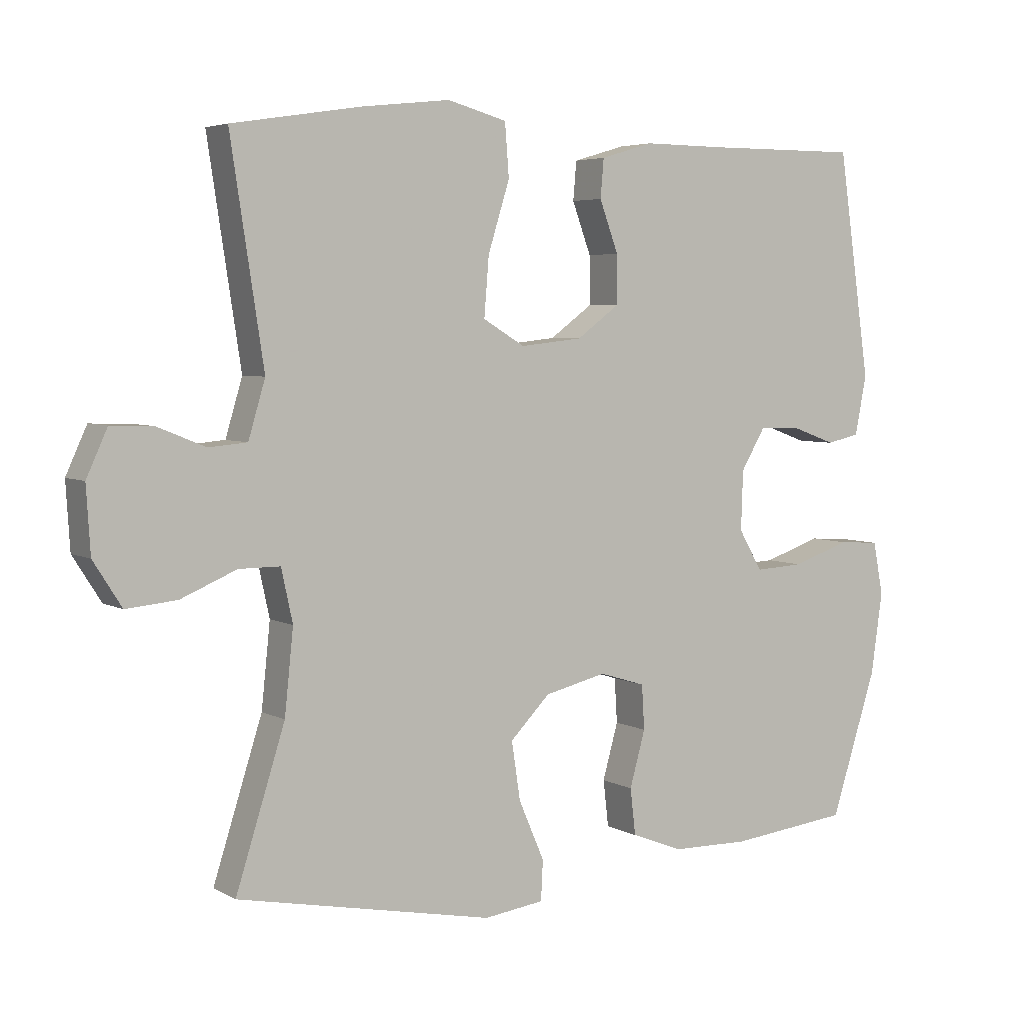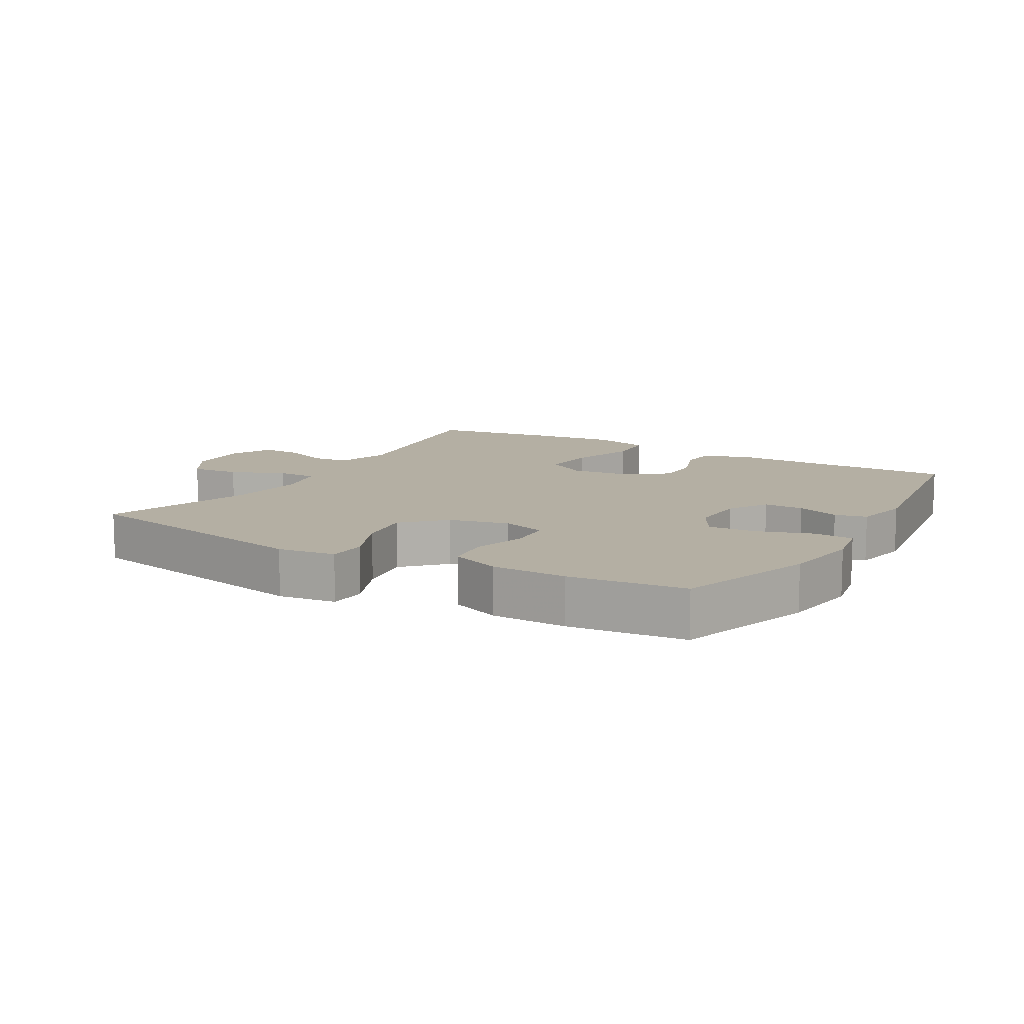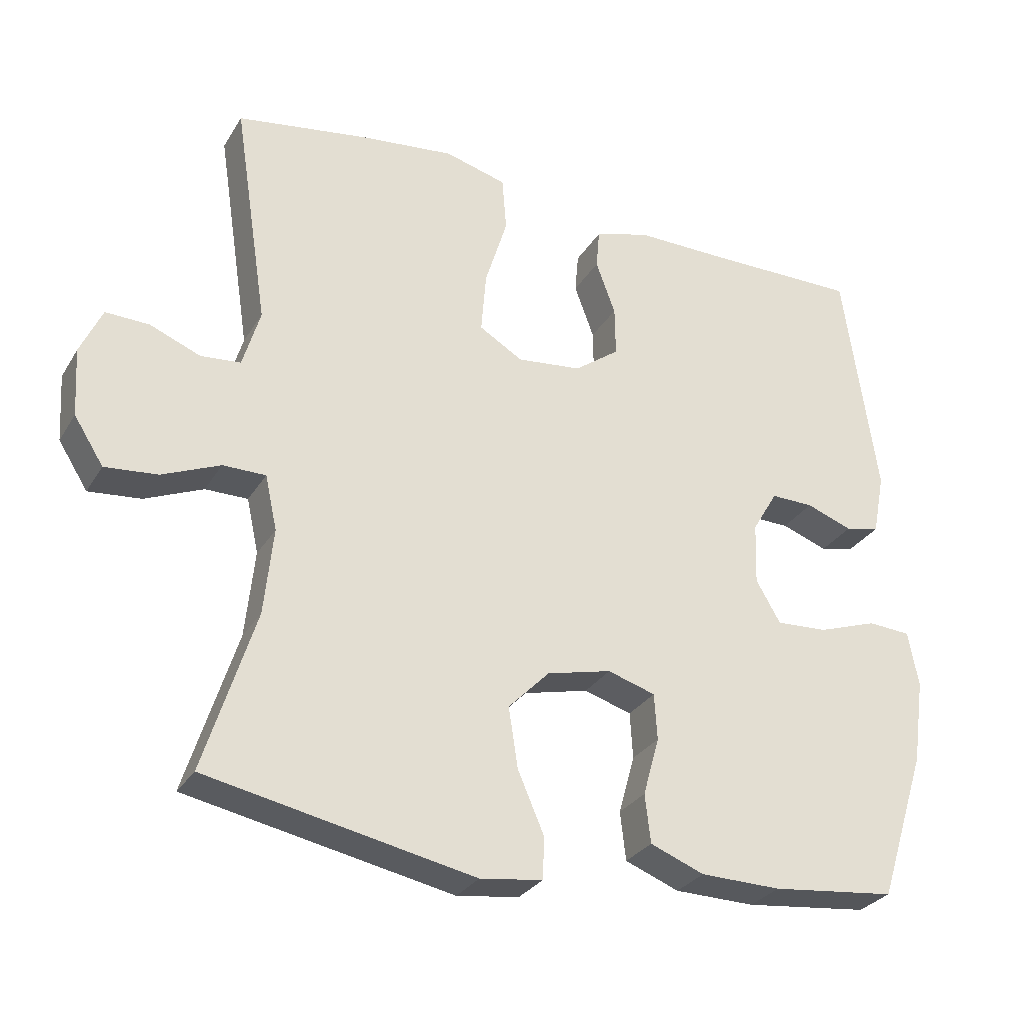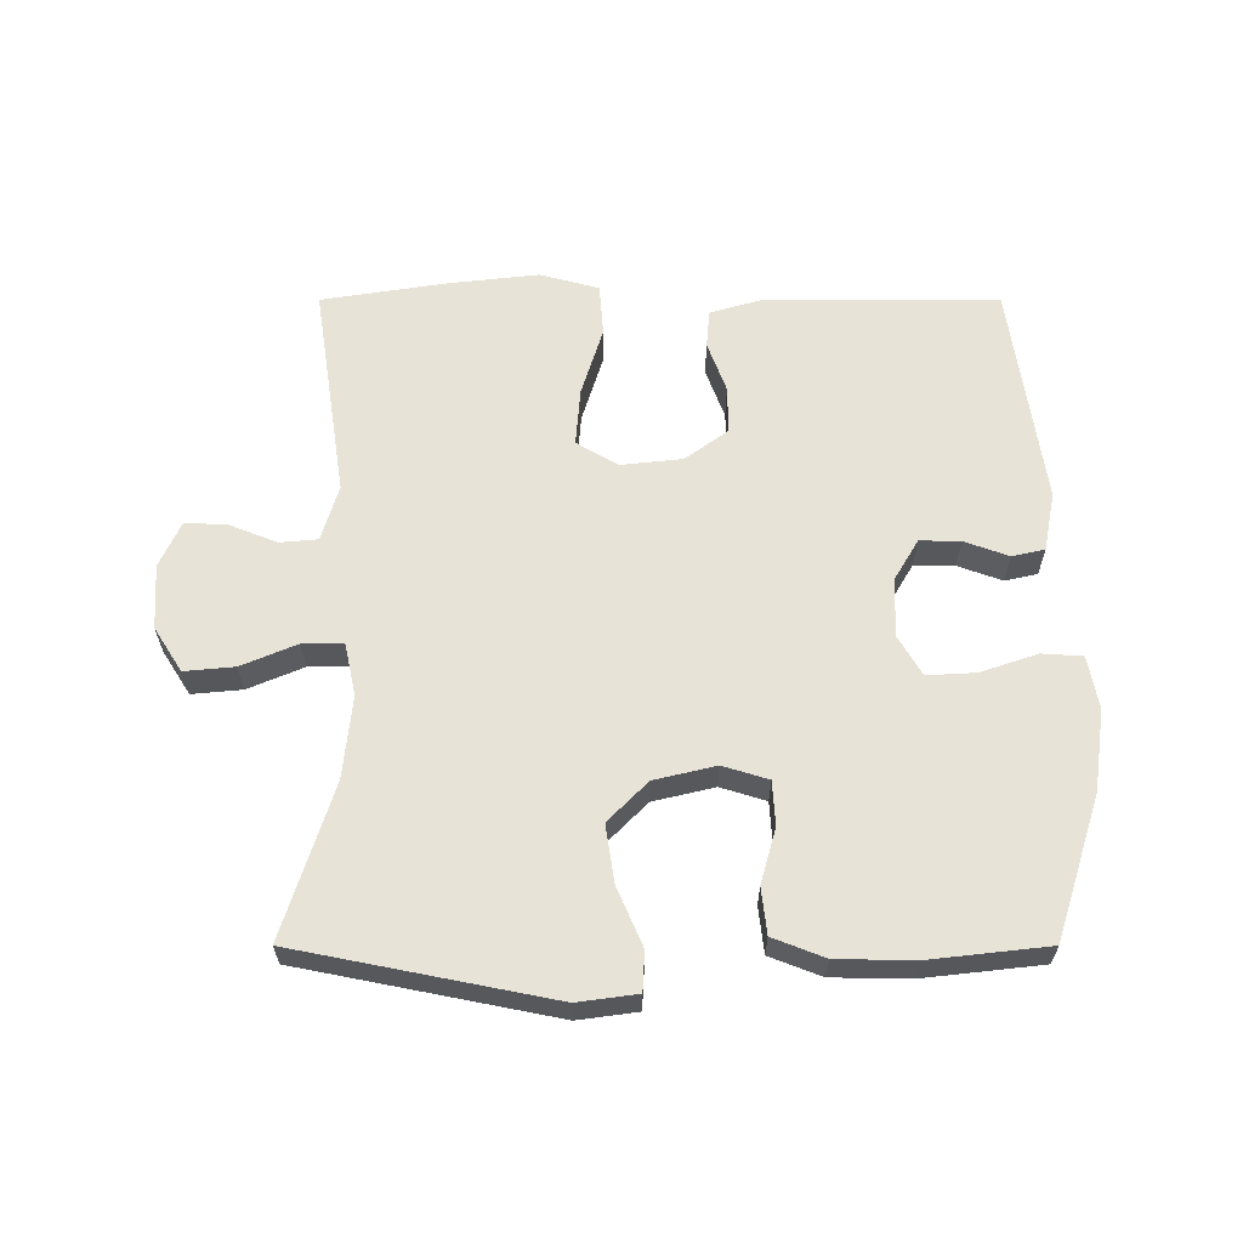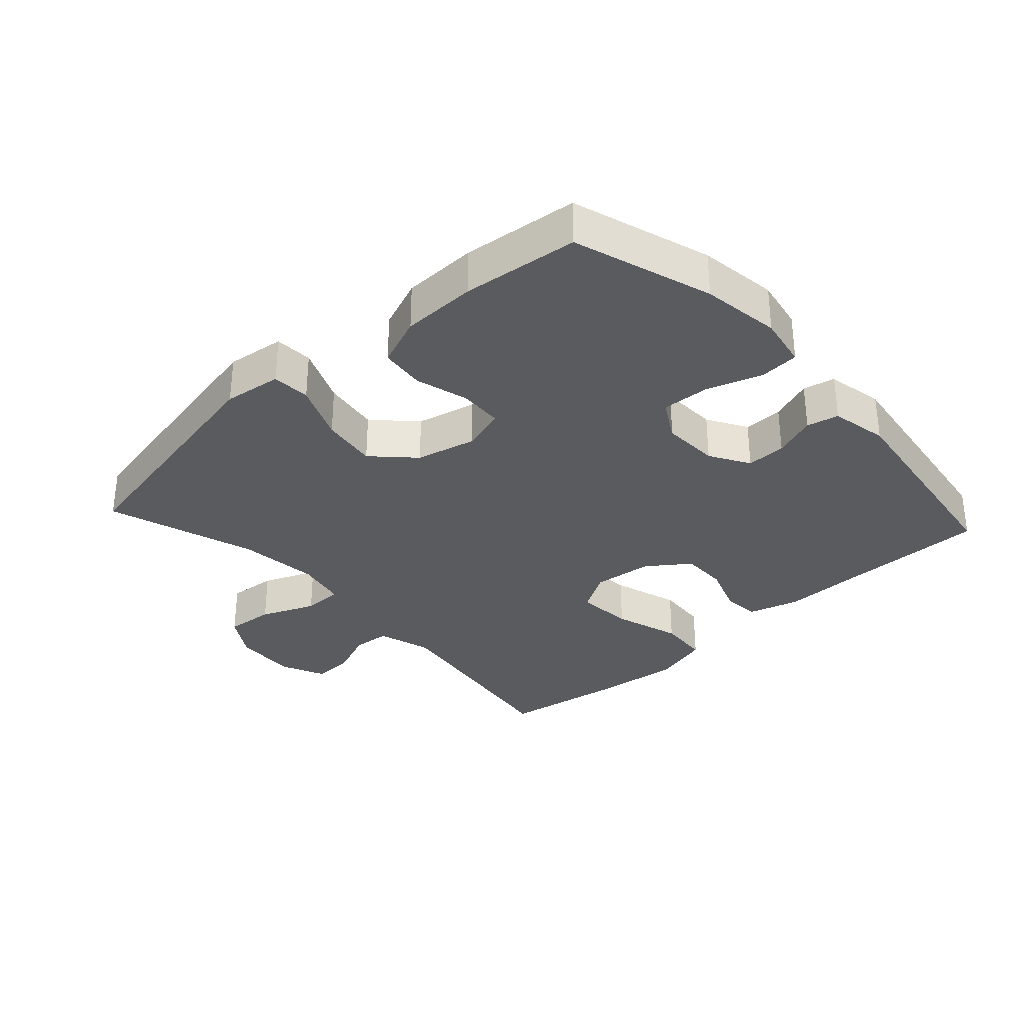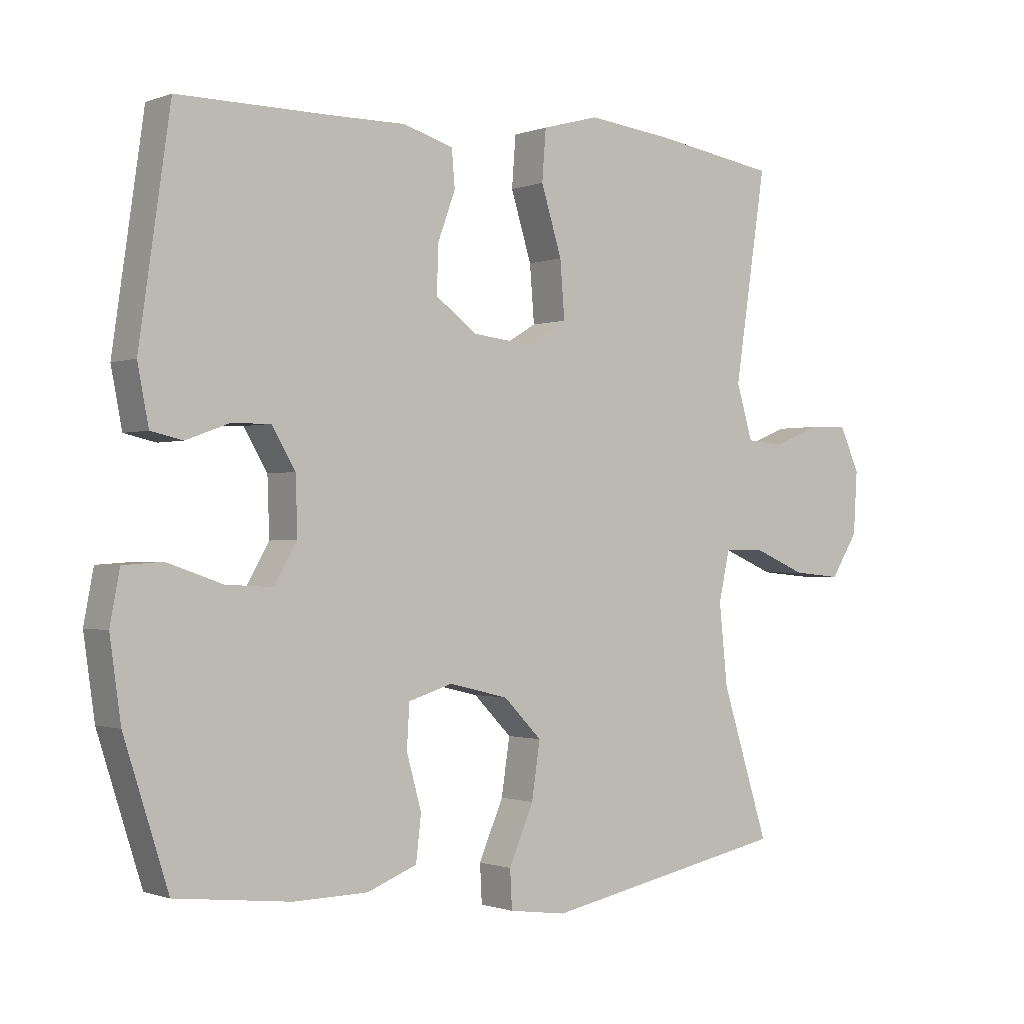
<metadata>
{"format":"obj","ext":"obj","renderer":"f3d","projection":"perspective","resolution":1024,"background":"white","views":[{"elev":4.7,"azim":148.5,"up":"+Z"},{"elev":11.2,"azim":-149.7,"up":"+Y"},{"elev":-29.1,"azim":154.4,"up":"+Z"},{"elev":62.1,"azim":180.0,"up":"+Y"},{"elev":-32.5,"azim":-137.5,"up":"+Y"},{"elev":-0.9,"azim":-37.0,"up":"+Z"}]}
</metadata>
<code>
v -0.5 0.07 -0.5
v -0.568 0.07 -0.287
v -0.585 0.07 -0.166
v -0.57 0.07 -0.087
v -0.509 0.07 -0.083
v -0.424 0.07 -0.112
v -0.351 0.07 -0.116
v -0.316 0.07 -0.056
v -0.319 0.07 0.032
v -0.355 0.07 0.093
v -0.416 0.07 0.092
v -0.482 0.07 0.068
v -0.531 0.07 0.079
v -0.548 0.07 0.167
v -0.5 0.07 0.5
v -0.269 0.07 0.499
v -0.15 0.07 0.5
v -0.072 0.07 0.477
v -0.067 0.07 0.42
v -0.095 0.07 0.344
v -0.096 0.07 0.273
v -0.032 0.07 0.226
v 0.06 0.07 0.216
v 0.122 0.07 0.253
v 0.115 0.07 0.34
v 0.083 0.07 0.443
v 0.089 0.07 0.521
v 0.177 0.07 0.545
v 0.31 0.07 0.53
v 0.5 0.07 0.5
v 0.451 0.07 0.179
v 0.476 0.07 0.095
v 0.533 0.07 0.09
v 0.605 0.07 0.119
v 0.667 0.07 0.121
v 0.698 0.07 0.053
v 0.692 0.07 -0.044
v 0.65 0.07 -0.11
v 0.575 0.07 -0.103
v 0.492 0.07 -0.068
v 0.431 0.07 -0.068
v 0.414 0.07 -0.146
v 0.427 0.07 -0.27
v 0.5 0.07 -0.5
v 0.119 0.07 -0.576
v 0.03 0.07 -0.564
v 0.027 0.07 -0.505
v 0.065 0.07 -0.417
v 0.078 0.07 -0.331
v 0.019 0.07 -0.271
v -0.073 0.07 -0.249
v -0.141 0.07 -0.27
v -0.145 0.07 -0.336
v -0.122 0.07 -0.419
v -0.13 0.07 -0.488
v -0.207 0.07 -0.518
v -0.322 0.07 -0.52
v -0.5 0 -0.5
v -0.568 0 -0.287
v -0.585 0 -0.166
v -0.57 0 -0.087
v -0.509 0 -0.083
v -0.424 0 -0.112
v -0.351 0 -0.116
v -0.316 0 -0.056
v -0.319 0 0.032
v -0.355 0 0.093
v -0.416 0 0.092
v -0.482 0 0.068
v -0.531 0 0.079
v -0.548 0 0.167
v -0.5 0 0.5
v -0.269 0 0.499
v -0.15 0 0.5
v -0.072 0 0.477
v -0.067 0 0.42
v -0.095 0 0.344
v -0.096 0 0.273
v -0.032 0 0.226
v 0.06 0 0.216
v 0.122 0 0.253
v 0.115 0 0.34
v 0.083 0 0.443
v 0.089 0 0.521
v 0.177 0 0.545
v 0.31 0 0.53
v 0.5 0 0.5
v 0.451 0 0.179
v 0.476 0 0.095
v 0.533 0 0.09
v 0.605 0 0.119
v 0.667 0 0.121
v 0.698 0 0.053
v 0.692 0 -0.044
v 0.65 0 -0.11
v 0.575 0 -0.103
v 0.492 0 -0.068
v 0.431 0 -0.068
v 0.414 0 -0.146
v 0.427 0 -0.27
v 0.5 0 -0.5
v 0.119 0 -0.576
v 0.03 0 -0.564
v 0.027 0 -0.505
v 0.065 0 -0.417
v 0.078 0 -0.331
v 0.019 0 -0.271
v -0.073 0 -0.249
v -0.141 0 -0.27
v -0.145 0 -0.336
v -0.122 0 -0.419
v -0.13 0 -0.488
v -0.207 0 -0.518
v -0.322 0 -0.52
f 4 5 6
f 3 4 6
f 2 3 6
f 1 2 6
f 57 1 6
f 56 57 6
f 55 56 6
f 54 55 6
f 53 54 6
f 52 53 6 7
f 51 52 7 8
f 50 51 8 9
f 46 47 48
f 45 46 48
f 44 45 48
f 43 44 48
f 42 43 48 49
f 41 42 49 50
f 38 39 40
f 37 38 40
f 36 37 40
f 35 36 40
f 34 35 40
f 33 34 40
f 32 33 40 41
f 50 9 10
f 41 50 10
f 32 41 10
f 31 32 10
f 29 30 31
f 28 29 31
f 27 28 31
f 26 27 31
f 25 26 31
f 18 19 20
f 17 18 20
f 16 17 20
f 16 20 21
f 15 16 21
f 14 15 21
f 13 14 21
f 12 13 21
f 11 12 21
f 10 11 21 22
f 24 25 31
f 23 24 31
f 23 31 10
f 10 22 23
f 63 62 61
f 63 61 60
f 63 60 59
f 63 59 58
f 63 58 114
f 63 114 113
f 63 113 112
f 63 112 111
f 63 111 110
f 64 63 110 109
f 65 64 109 108
f 66 65 108 107
f 105 104 103
f 105 103 102
f 105 102 101
f 105 101 100
f 106 105 100 99
f 107 106 99 98
f 97 96 95
f 97 95 94
f 97 94 93
f 97 93 92
f 97 92 91
f 97 91 90
f 98 97 90 89
f 67 66 107
f 67 107 98
f 67 98 89
f 67 89 88
f 88 87 86
f 88 86 85
f 88 85 84
f 88 84 83
f 88 83 82
f 77 76 75
f 77 75 74
f 77 74 73
f 78 77 73
f 78 73 72
f 78 72 71
f 78 71 70
f 78 70 69
f 78 69 68
f 79 78 68 67
f 88 82 81
f 88 81 80
f 67 88 80
f 80 79 67
f 1 58 59 2
f 2 59 60 3
f 3 60 61 4
f 4 61 62 5
f 5 62 63 6
f 6 63 64 7
f 7 64 65 8
f 8 65 66 9
f 9 66 67 10
f 10 67 68 11
f 11 68 69 12
f 12 69 70 13
f 13 70 71 14
f 14 71 72 15
f 15 72 73 16
f 16 73 74 17
f 17 74 75 18
f 18 75 76 19
f 19 76 77 20
f 20 77 78 21
f 21 78 79 22
f 22 79 80 23
f 23 80 81 24
f 24 81 82 25
f 25 82 83 26
f 26 83 84 27
f 27 84 85 28
f 28 85 86 29
f 29 86 87 30
f 30 87 88 31
f 31 88 89 32
f 32 89 90 33
f 33 90 91 34
f 34 91 92 35
f 35 92 93 36
f 36 93 94 37
f 37 94 95 38
f 38 95 96 39
f 39 96 97 40
f 40 97 98 41
f 41 98 99 42
f 42 99 100 43
f 43 100 101 44
f 44 101 102 45
f 45 102 103 46
f 46 103 104 47
f 47 104 105 48
f 48 105 106 49
f 49 106 107 50
f 50 107 108 51
f 51 108 109 52
f 52 109 110 53
f 53 110 111 54
f 54 111 112 55
f 55 112 113 56
f 56 113 114 57
f 57 114 58 1

</code>
